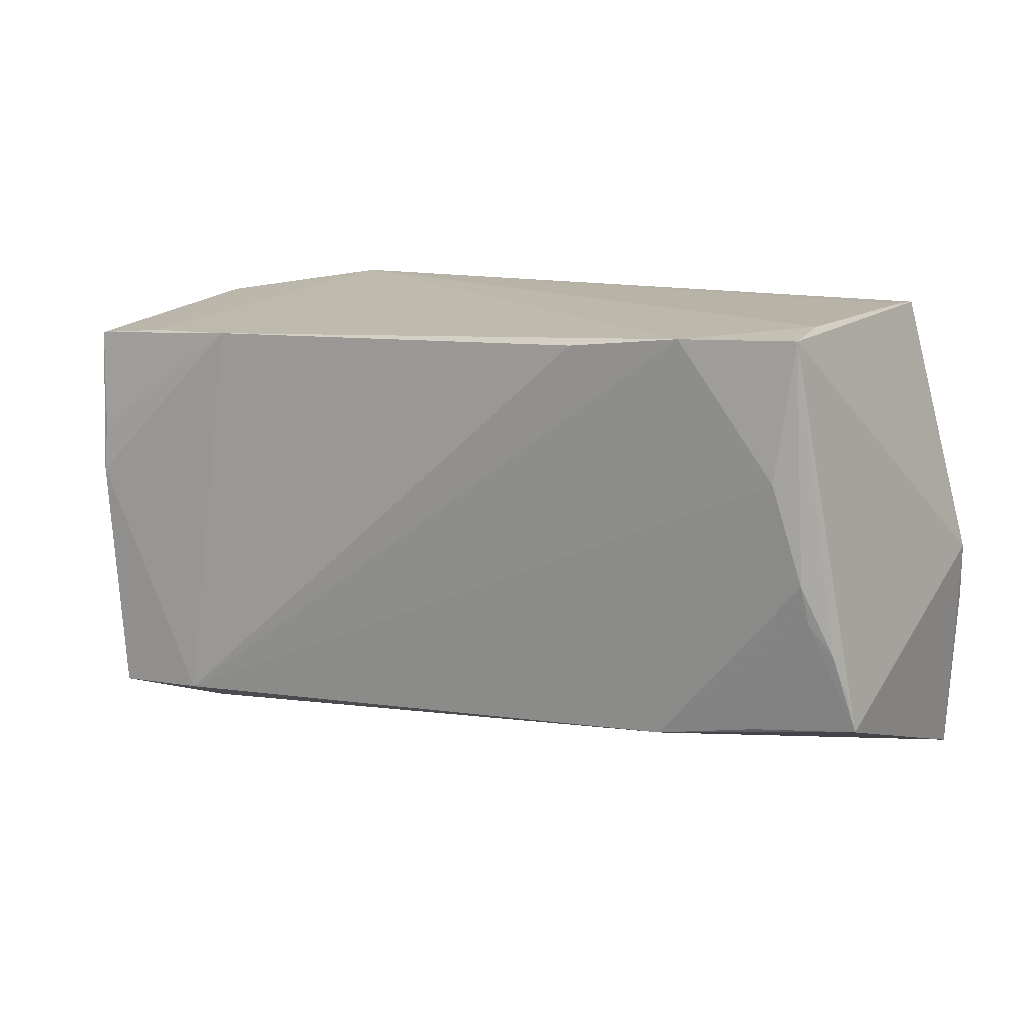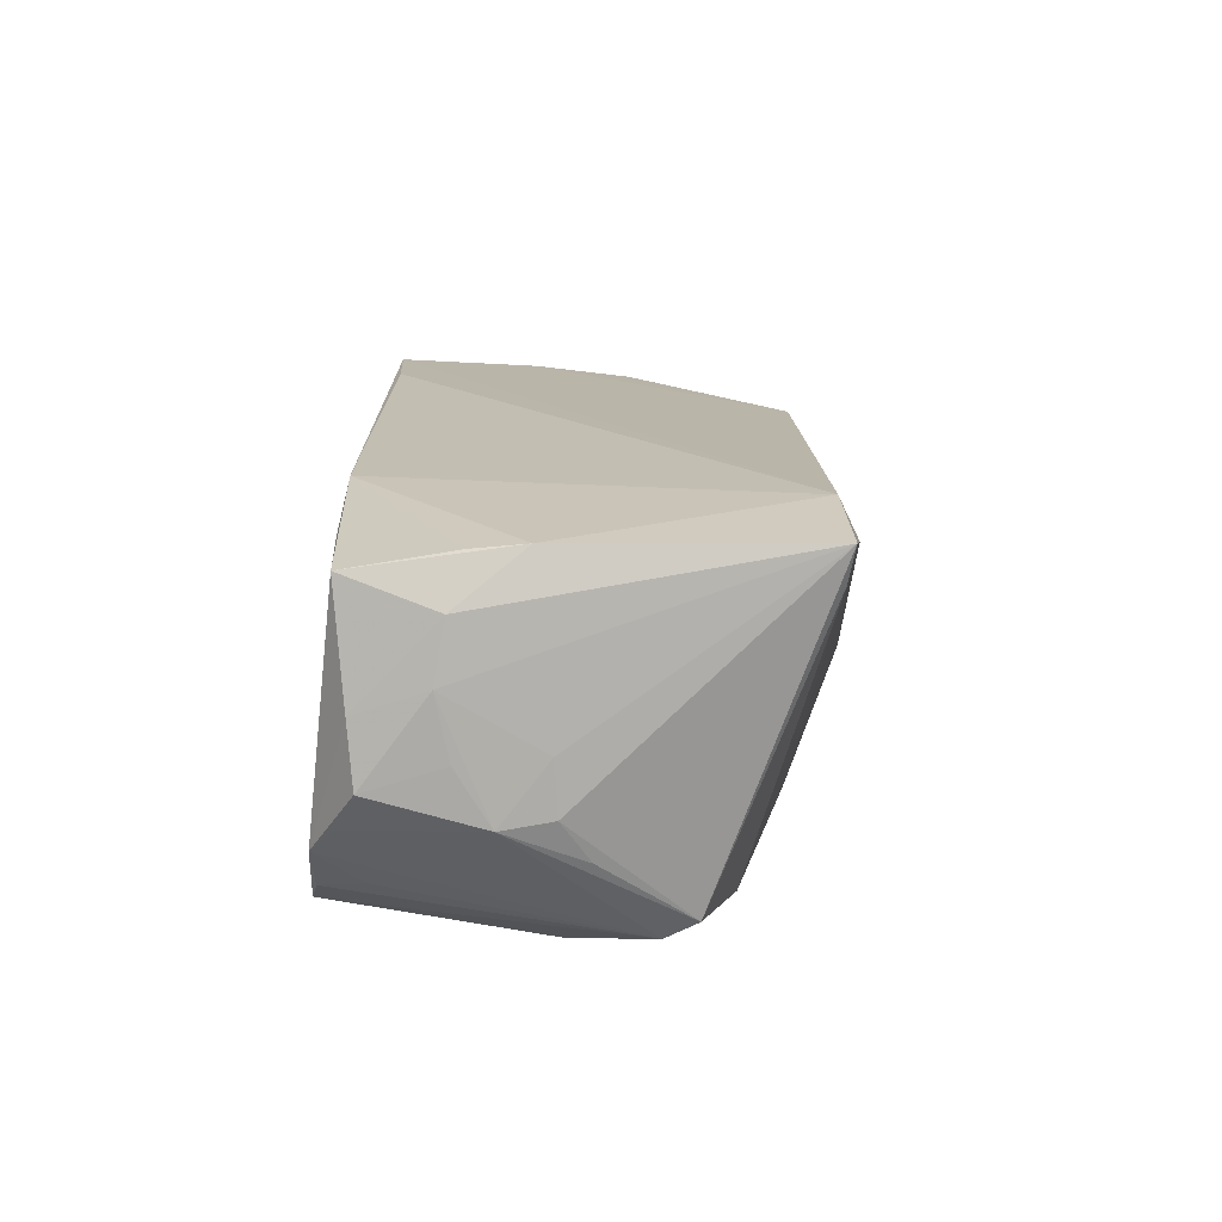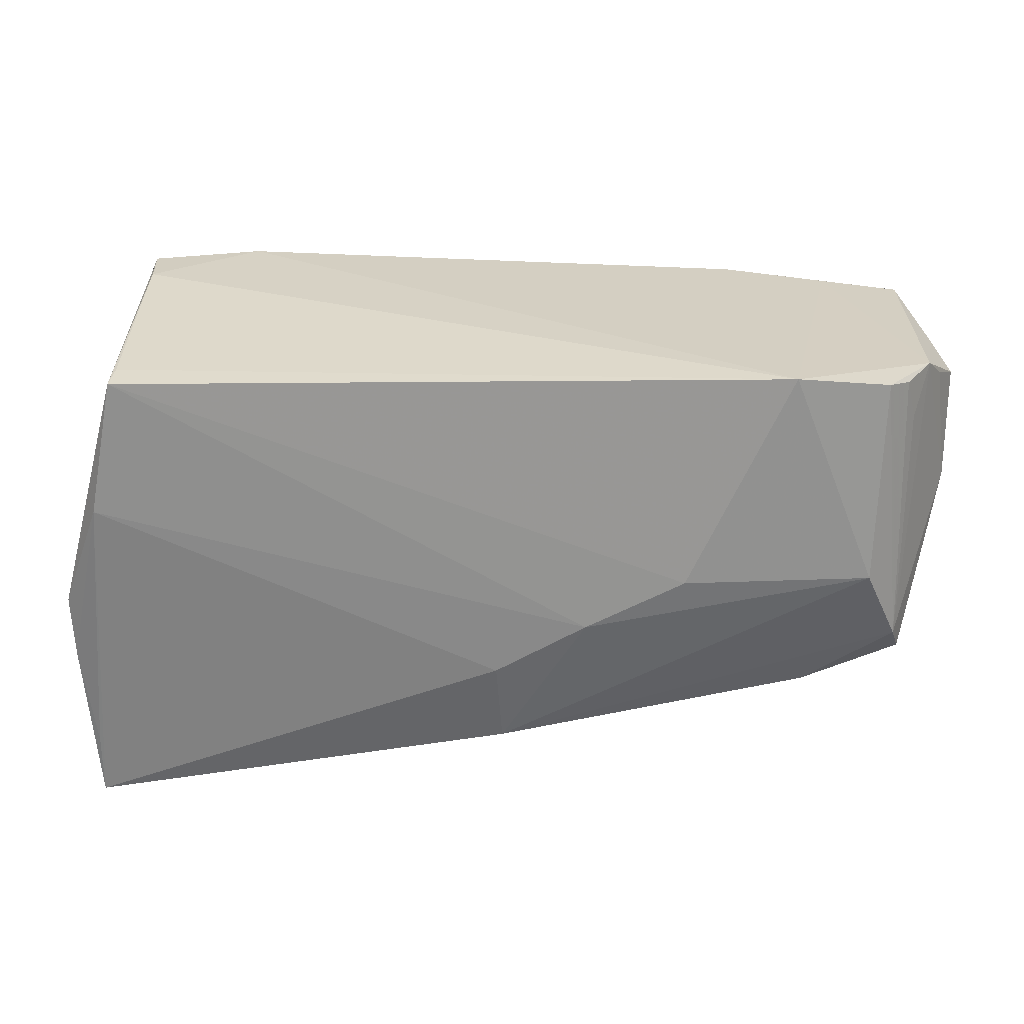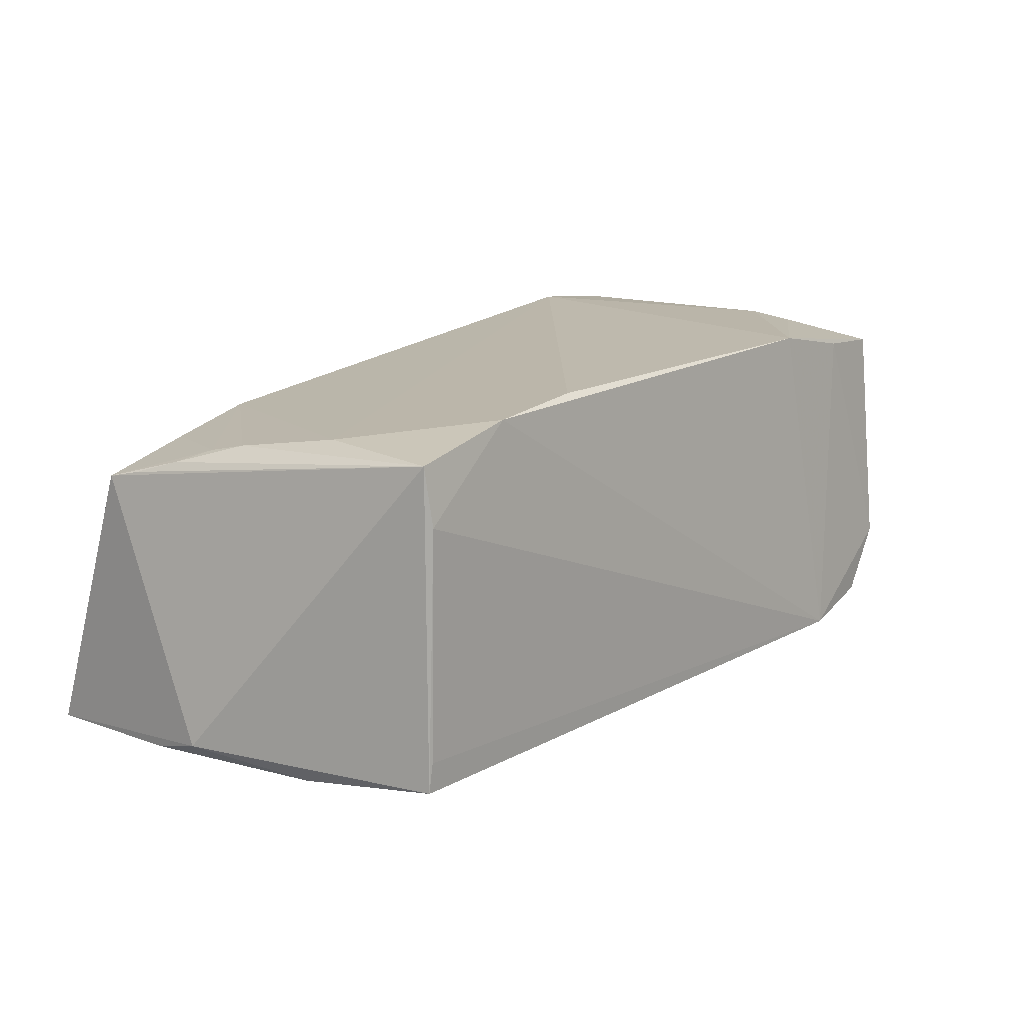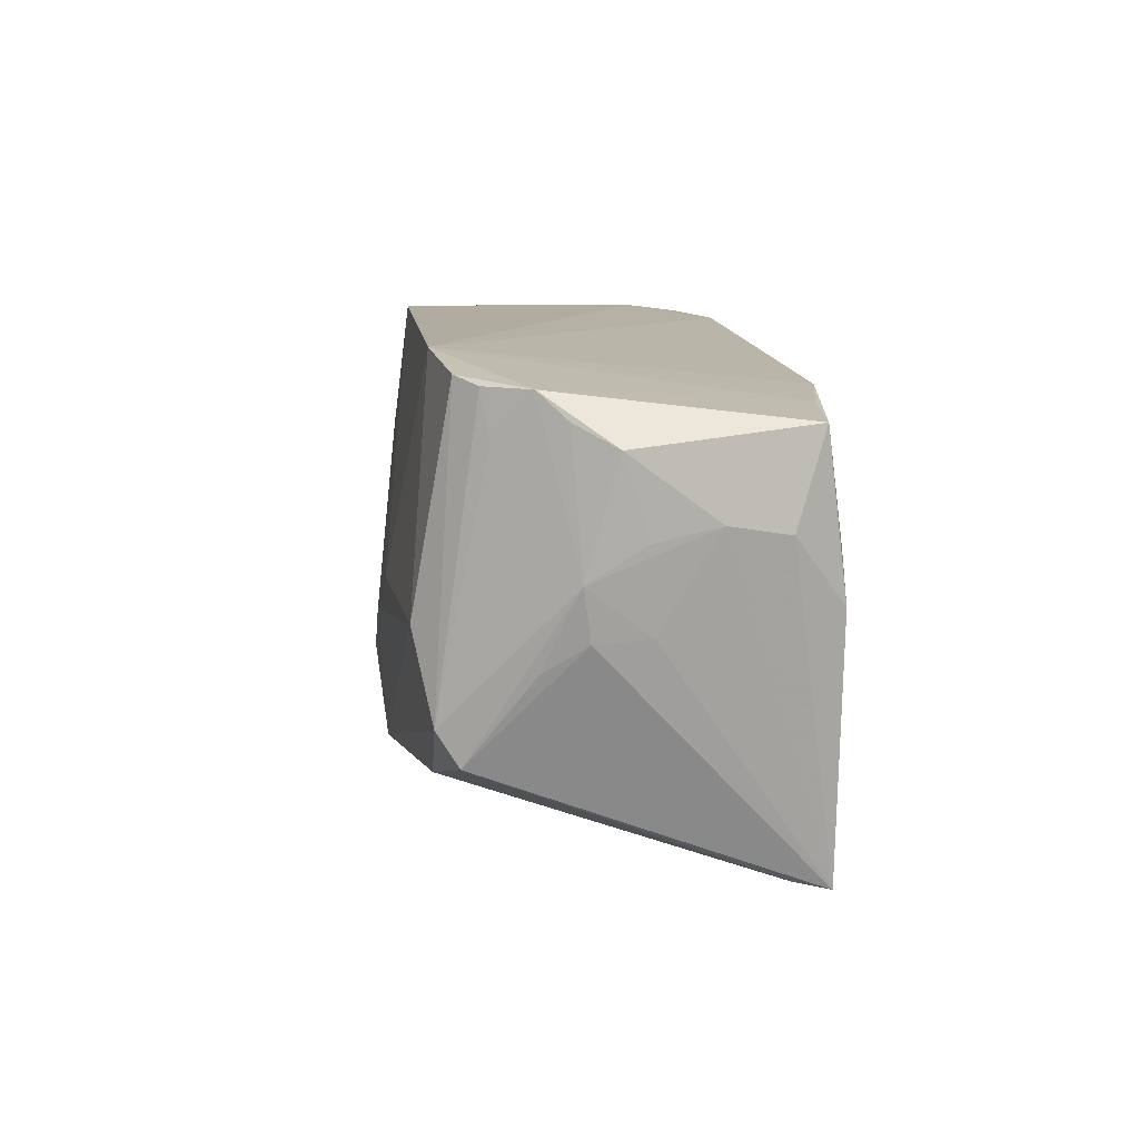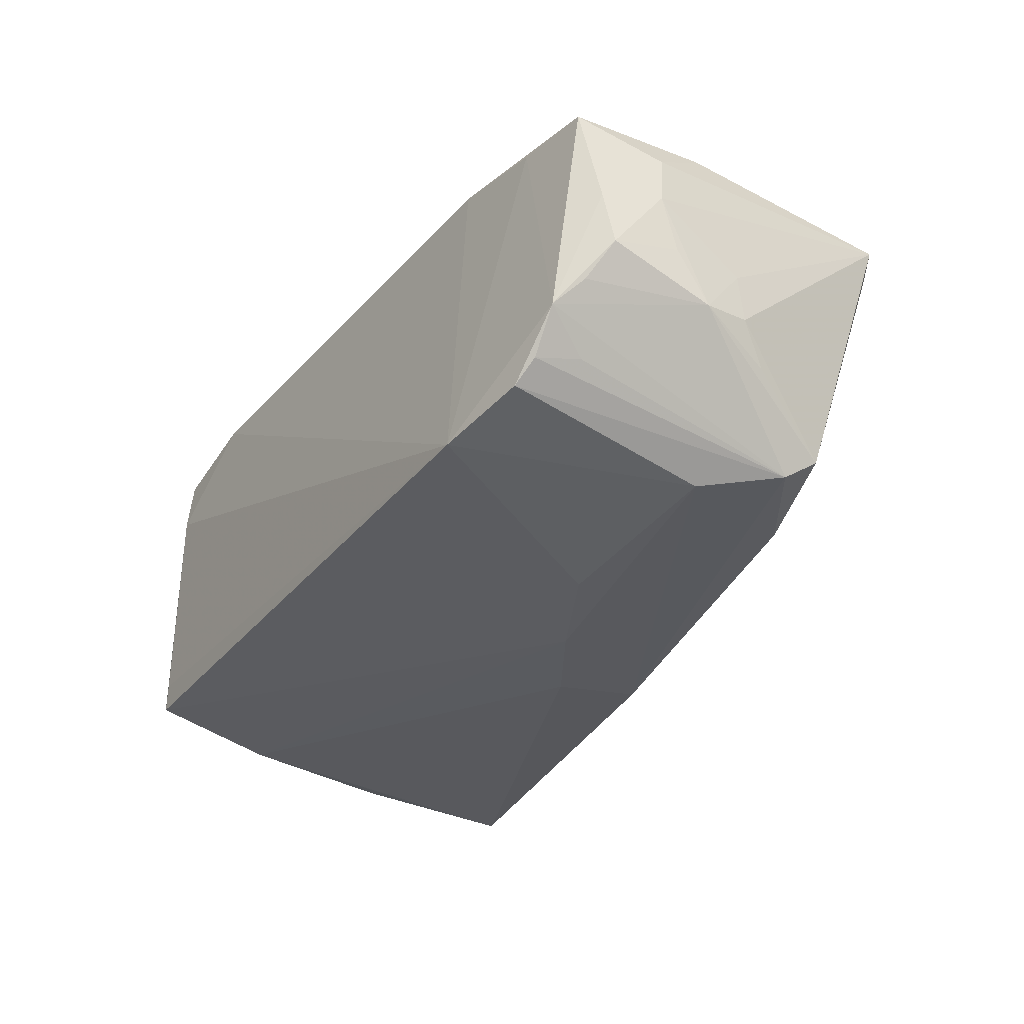
<metadata>
{"format":"obj","ext":"obj","renderer":"f3d","projection":"perspective","resolution":1024,"background":"white","views":[{"elev":12.6,"azim":29.6,"up":"+Y"},{"elev":17.2,"azim":-87.3,"up":"+Z"},{"elev":31.7,"azim":179.2,"up":"+Y"},{"elev":15.0,"azim":130.7,"up":"+Z"},{"elev":9.9,"azim":-95.7,"up":"+Y"},{"elev":-31.3,"azim":-121.5,"up":"+Z"}]}
</metadata>
<code>
v -0.05516 0.0005252 0.002385
v -0.05551 0.0001584 -0.003765
v 0.04386 0.009716 0.01922
v 0.04049 -0.02103 0.01453
v 0.05212 -0.02029 0.01175
v 0.05444 -0.01057 -0.01988
v -0.05593 0.01144 0.008957
v -0.04853 0.02416 -0.01379
v -0.05165 0.008593 0.02105
v -0.04916 -0.009363 -0.01847
v -0.0563 0.009868 0.001772
v 0.02918 -0.02274 0.0166
v 0.04584 0.02693 0.01231
v -0.05683 0.01881 -0.001034
v -0.04984 0.01897 -0.01291
v 0.03312 0.02579 0.022
v -0.05306 0.02081 0.01922
v -0.05561 0.01951 0.006154
v -0.04942 -0.02681 0.0214
v -0.03588 -0.02792 0.01783
v -0.05641 0.005968 -0.004589
v -0.03693 -0.02561 0.0228
v 0.0006796 -0.02224 -0.02224
v 0.04927 -0.0256 -0.002431
v 0.04755 -0.006843 0.01616
v 0.05146 -0.0161 0.01276
v 0.04685 0.02683 -0.01806
v 0.04692 -0.002202 0.01728
v -0.04846 -0.02606 0.01715
v -0.03796 -0.0166 -0.01828
v -0.05205 0.02409 -0.008754
v 0.05508 -0.003732 -0.0179
v -0.05402 -0.002984 -0.008592
v -0.0305 0.02247 0.02252
v -0.05483 0.01024 0.01579
v 0.04628 0.02606 0.01913
v -0.02176 0.001134 -0.02261
v -0.009649 -0.004773 -0.02339
v -0.05424 0.02118 -0.005596
v -0.05044 -0.01307 -0.01598
v 0.01988 0.02428 0.0228
v 0.001433 -0.01115 -0.02357
v -0.04487 0.0003692 -0.02059
v -0.04326 0.02181 0.02
v -0.05173 0.002574 0.02166
v -0.04583 0.02507 -0.01625
v -0.03436 0.02693 -0.01815
v 0.04999 0.01043 -0.02001
v 0.05273 -0.02326 -0.02119
v 0.05005 -0.01062 0.01457
v 0.0528 -0.03116 -0.02153
v 0.04636 0.02693 -0.01455
f 22 34 45
f 45 19 22
f 32 5 51
f 51 6 32
f 13 27 52
f 52 47 13
f 27 47 52
f 13 47 16
f 16 47 34
f 34 47 44
f 44 17 34
f 47 31 44
f 44 31 17
f 34 17 9
f 9 45 34
f 17 45 9
f 35 45 17
f 19 45 35
f 48 27 32
f 32 6 48
f 48 38 27
f 38 43 37
f 37 43 47
f 27 38 37
f 37 47 27
f 13 16 36
f 32 27 36
f 36 27 13
f 36 5 32
f 36 26 5
f 41 34 22
f 22 16 41
f 41 16 34
f 22 19 20
f 19 29 20
f 20 29 51
f 5 4 12
f 12 20 51
f 22 20 12
f 46 31 47
f 47 43 46
f 43 10 46
f 18 35 17
f 18 31 14
f 17 31 18
f 7 18 14
f 35 18 7
f 19 35 7
f 23 29 30
f 51 29 23
f 30 10 23
f 23 10 43
f 23 43 38
f 42 23 38
f 51 23 42
f 38 48 42
f 42 48 51
f 6 51 49
f 49 48 6
f 51 48 49
f 40 10 30
f 30 29 40
f 40 29 19
f 19 2 40
f 31 10 21
f 10 40 21
f 25 4 5
f 25 12 4
f 28 12 25
f 3 36 16
f 3 28 36
f 3 12 28
f 3 16 22
f 22 12 3
f 24 51 5
f 5 12 24
f 24 12 51
f 31 46 8
f 8 46 10
f 14 31 39
f 39 21 14
f 31 21 39
f 33 40 2
f 2 21 33
f 33 21 40
f 11 7 14
f 14 21 11
f 11 21 7
f 19 7 1
f 7 21 1
f 1 2 19
f 1 21 2
f 50 25 5
f 28 25 50
f 5 26 50
f 26 36 50
f 36 28 50
f 15 10 31
f 31 8 15
f 15 8 10

</code>
